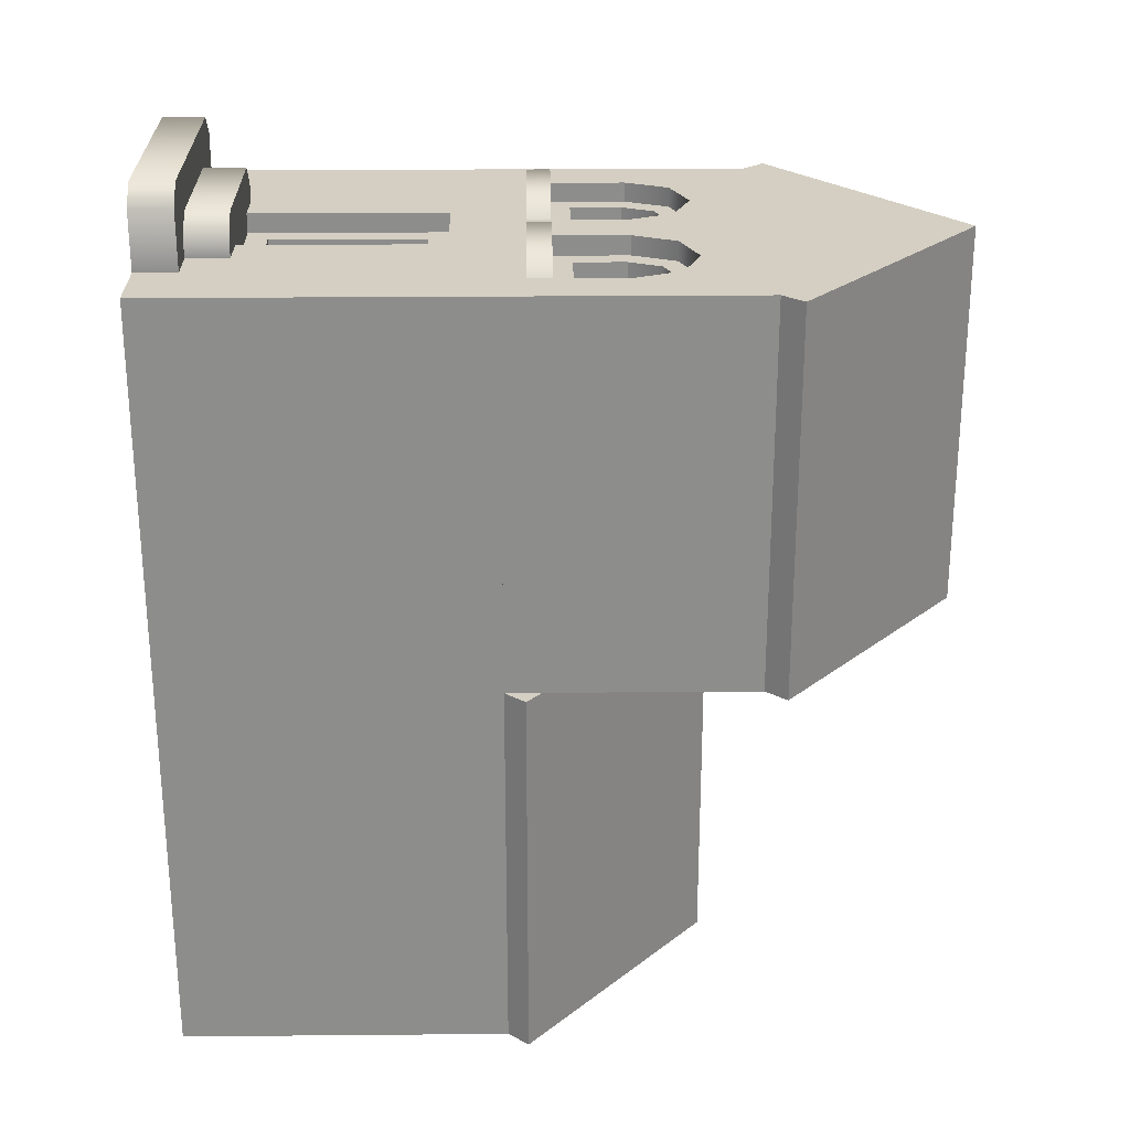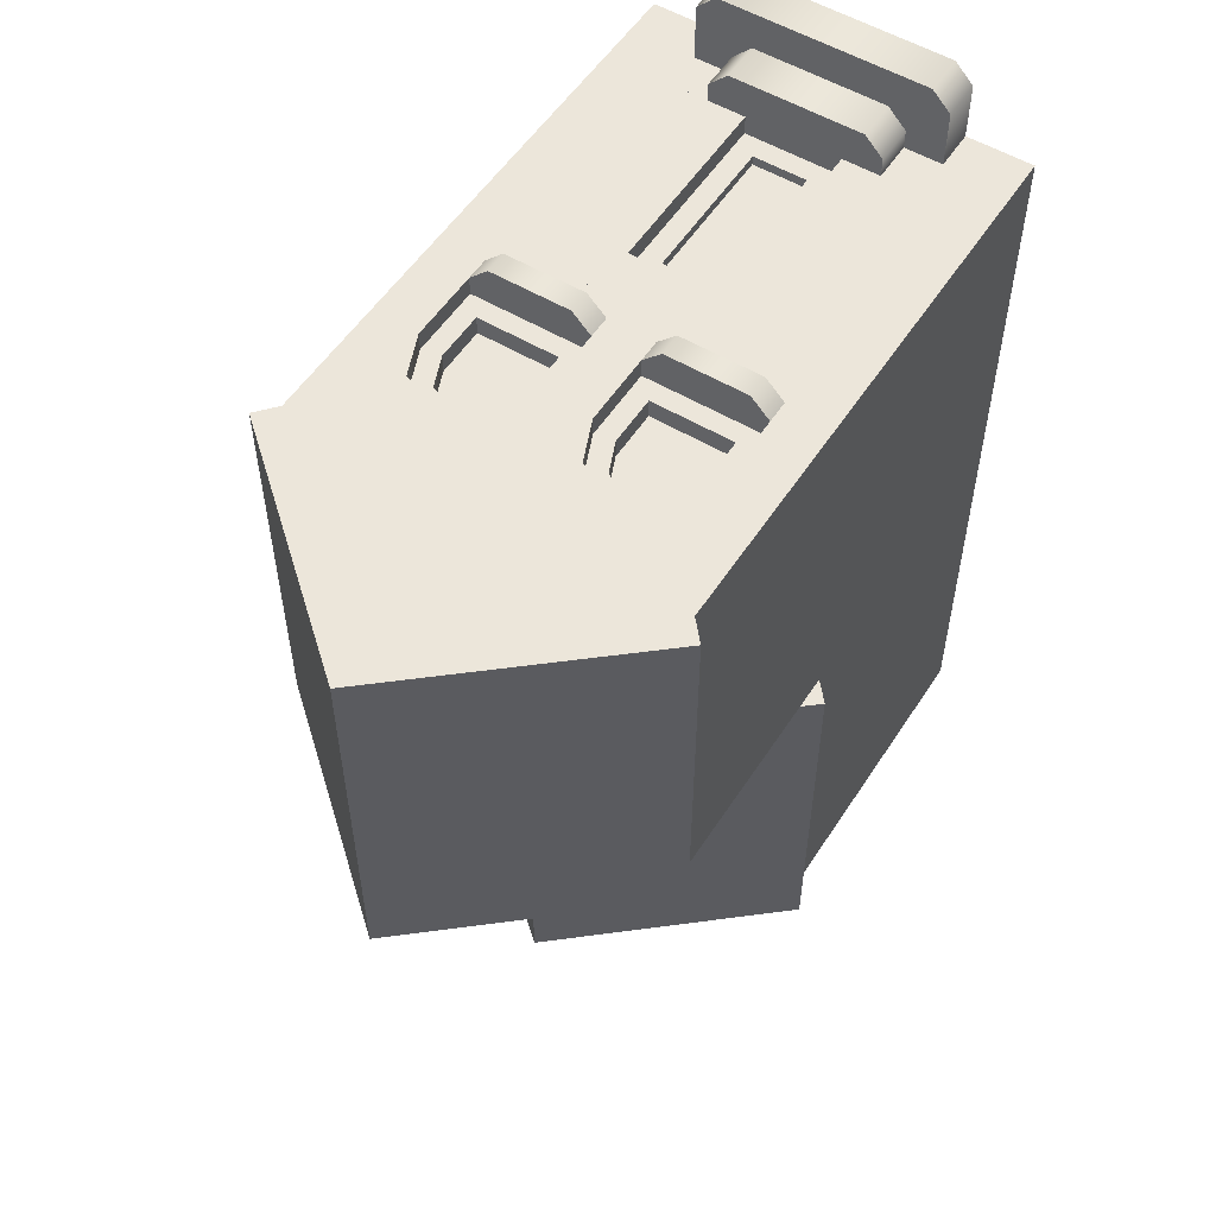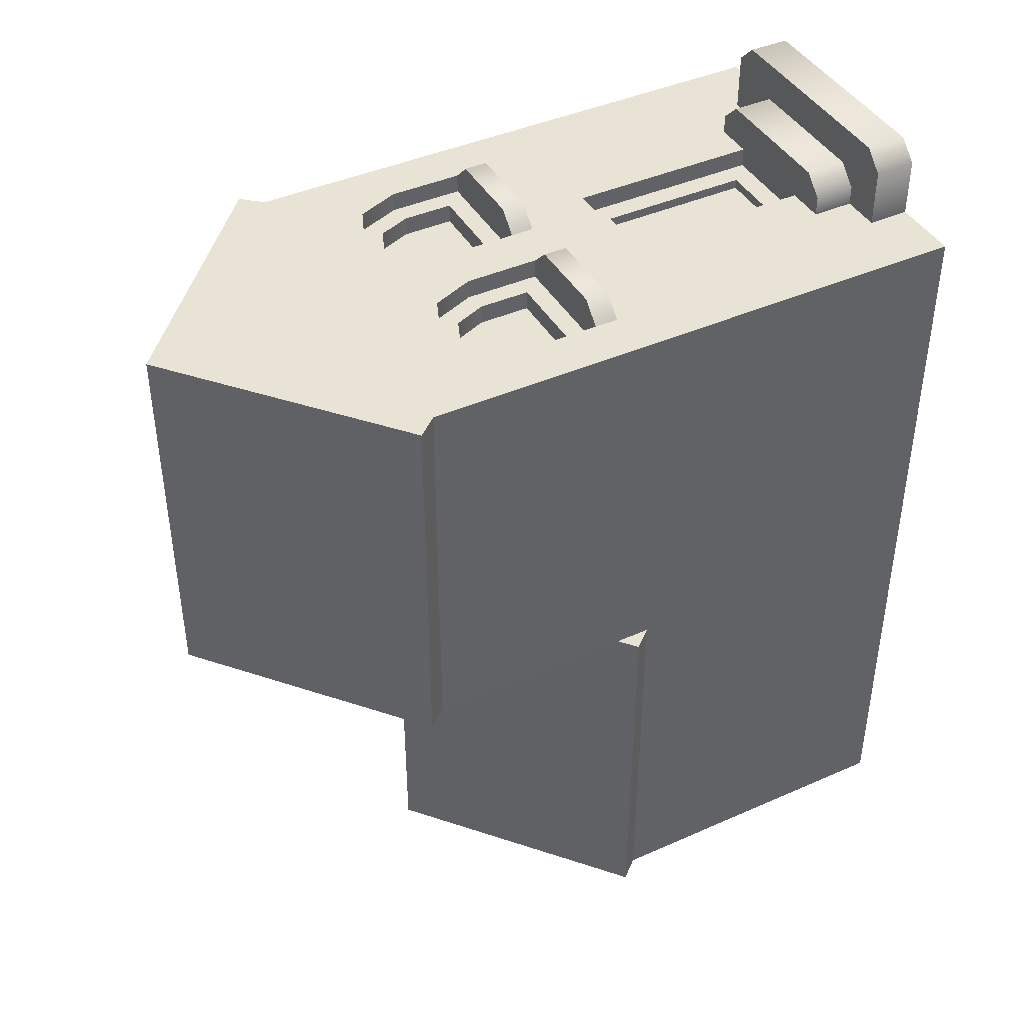
<metadata>
{"format":"obj","ext":"obj","renderer":"f3d","projection":"perspective","resolution":1024,"background":"white","views":[{"elev":25.6,"azim":89.2,"up":"+Z"},{"elev":54.3,"azim":-147.6,"up":"+Z"},{"elev":42.3,"azim":-117.9,"up":"+Z"}]}
</metadata>
<code>
g building-sample-house-b
v 0.125 0.7125 0.85 1 1 1
v -0.125 0.7125 0.85 1 1 1
v 0.125 0.7125 0.8 1 1 1
v -0.125 0.7125 0.8 1 1 1
v -0.07076 0.6583 0.825 1 1 1
v -0.07076 0.2667 0.825 1 1 1
v -0.07076 0.6583 0.85 1 1 1
v -0.07076 0.2667 0.85 1 1 1
v 0.125 0.2125 0.85 1 1 1
v 0.125 0.2125 0.8 1 1 1
v -0.125 0.2125 0.85 1 1 1
v -0.125 0.2125 0.8 1 1 1
v 0.07076 0.2667 0.825 1 1 1
v 0.07076 0.6583 0.825 1 1 1
v 0.07076 0.2667 0.85 1 1 1
v 0.07076 0.6583 0.85 1 1 1
v 0.3292 1.258 0.85 1 1 1
v 0.2188 1.304 0.85 1 1 1
v 0.3292 1.258 0.8 1 1 1
v 0.2188 1.304 0.8 1 1 1
v 0.375 0.9575 0.85 1 1 1
v 0.375 0.9575 0.8 1 1 1
v 0.0625 0.9575 0.85 1 1 1
v 0.0625 0.9575 0.8 1 1 1
v 0.325 1.008 0.8 1 1 1
v 0.325 1.138 0.8 1 1 1
v 0.325 1.008 0.85 1 1 1
v 0.325 1.138 0.85 1 1 1
v 0.1083 1.258 0.85 1 1 1
v 0.1083 1.258 0.8 1 1 1
v 0.2188 1.25 0.85 1 1 1
v 0.2188 1.25 0.8 1 1 1
v 0.1465 1.22 0.85 1 1 1
v 0.1465 1.22 0.8 1 1 1
v 0.291 1.22 0.8 1 1 1
v 0.375 1.147 0.8 1 1 1
v 0.0625 1.147 0.8 1 1 1
v 0.1125 1.138 0.8 1 1 1
v 0.1125 1.008 0.8 1 1 1
v 0.0625 1.147 0.85 1 1 1
v 0.1125 1.138 0.85 1 1 1
v 0.1125 1.008 0.85 1 1 1
v 0.291 1.22 0.85 1 1 1
v 0.375 1.147 0.85 1 1 1
v -0.1083 1.258 0.85 1 1 1
v -0.2188 1.304 0.85 1 1 1
v -0.1083 1.258 0.8 1 1 1
v -0.2188 1.304 0.8 1 1 1
v -0.0625 0.9575 0.85 1 1 1
v -0.0625 0.9575 0.8 1 1 1
v -0.375 0.9575 0.85 1 1 1
v -0.375 0.9575 0.8 1 1 1
v -0.1125 1.008 0.8 1 1 1
v -0.1125 1.138 0.8 1 1 1
v -0.1125 1.008 0.85 1 1 1
v -0.1125 1.138 0.85 1 1 1
v -0.3292 1.258 0.85 1 1 1
v -0.3292 1.258 0.8 1 1 1
v -0.2188 1.25 0.85 1 1 1
v -0.2188 1.25 0.8 1 1 1
v -0.291 1.22 0.85 1 1 1
v -0.291 1.22 0.8 1 1 1
v -0.1465 1.22 0.8 1 1 1
v -0.0625 1.147 0.8 1 1 1
v -0.375 1.147 0.8 1 1 1
v -0.325 1.138 0.8 1 1 1
v -0.325 1.008 0.8 1 1 1
v -0.375 1.147 0.85 1 1 1
v -0.325 1.138 0.85 1 1 1
v -0.325 1.008 0.85 1 1 1
v -0.1465 1.22 0.85 1 1 1
v -0.0625 1.147 0.85 1 1 1
v -0.5 9.018e-16 -1.1 1 1 1
v -0.5 0.2125 -1.1 1 1 1
v -0.5 9.018e-16 -0.1 1 1 1
v -0.5 0.2125 -0.1 1 1 1
v 0.5 9.018e-16 -0.1 1 1 1
v 0.5 9.018e-16 -1.1 1 1 1
v 0.5 0.2125 -1.1 1 1 1
v 0.5 0.2125 -0.1 1 1 1
v -0.5 9.024e-16 -0.1 1 1 1
v -0.5 9.024e-16 0.9 1 1 1
v -0.5 0.2125 0.9 1 1 1
v 0.5 9.024e-16 0.9 1 1 1
v 0.325 9.024e-16 0.9 1 1 1
v 0.5 0.2125 0.9 1 1 1
v 0.325 0.1062 0.9 1 1 1
v 0.225 0.1062 0.9 1 1 1
v 0.225 0.2125 0.9 1 1 1
v 0.325 0.1062 1.05 1 1 1
v 0.325 9.475e-16 1.05 1 1 1
v 0.175 0.1062 1 1 1 1
v -0.175 0.1062 1 1 1 1
v 0.175 0.2125 1 1 1 1
v -0.175 0.2125 1 1 1 1
v -0.325 0 0.9 1 1 1
v -0.325 0.1062 0.9 1 1 1
v -0.325 2.256e-17 1.05 1 1 1
v -0.325 0.1062 1.05 1 1 1
v -0.225 0.1062 0.9 1 1 1
v -0.225 0.2125 0.9 1 1 1
v -0.225 0.1062 0.95 1 1 1
v -0.225 0.2125 0.95 1 1 1
v 0.225 0.2125 0.95 1 1 1
v 0.225 0.1062 0.95 1 1 1
v -0.275 6.768e-17 1.1 1 1 1
v -0.275 0.1062 1.1 1 1 1
v 0.275 9.926e-16 1.1 1 1 1
v 0.275 0.1062 1.1 1 1 1
v 0.5 9.024e-16 -0.1 1 1 1
v 0.5 0.8375 -0.1 1 1 1
v -0.5 0.8375 -0.1 1 1 1
v 0.5 0.8375 -1.1 1 1 1
v -0.5 0.8375 -1.1 1 1 1
v 0.2188 1.304 0.9 1 1 1
v 0.2188 1.304 0.8 1 1 1
v 0.1083 1.258 0.9 1 1 1
v 0.1083 1.258 0.8 1 1 1
v 0.0625 1.147 0.8 1 1 1
v 0.0625 1.147 0.9 1 1 1
v -0.3292 1.258 0.8 1 1 1
v -0.375 1.147 0.8 1 1 1
v -0.3292 1.258 0.9 1 1 1
v -0.375 1.147 0.9 1 1 1
v -0.1083 1.258 0.9 1 1 1
v -0.1083 1.258 0.8 1 1 1
v -0.2188 1.304 0.9 1 1 1
v -0.2188 1.304 0.8 1 1 1
v 0.375 0.9575 0.9 1 1 1
v 0.325 0.9575 0.95 1 1 1
v 0.375 0.9575 0.8 1 1 1
v 0.0625 0.9575 0.8 1 1 1
v 0.1125 0.9575 0.95 1 1 1
v 0.0625 0.9575 0.9 1 1 1
v -0.0625 0.8975 0.9 1 1 1
v -0.375 0.8975 0.9 1 1 1
v -0.1125 0.8975 0.95 1 1 1
v -0.325 0.8975 0.95 1 1 1
v 0.325 0.8975 0.95 1 1 1
v 0.1125 0.8975 0.95 1 1 1
v 0.375 0.8975 0.9 1 1 1
v 0.0625 0.8975 0.9 1 1 1
v -0.1125 0.9575 0.95 1 1 1
v -0.325 0.9575 0.95 1 1 1
v -0.375 0.9575 0.8 1 1 1
v -0.375 0.9575 0.9 1 1 1
v 0.5 1.462 0.9 1 1 1
v -0.5 1.462 0.9 1 1 1
v 0.5 1.462 -0.1 1 1 1
v -0.5 1.462 -0.1 1 1 1
v -0.0625 0.9575 0.8 1 1 1
v -0.0625 1.147 0.8 1 1 1
v -0.0625 0.9575 0.9 1 1 1
v -0.0625 1.147 0.9 1 1 1
v -0.5 0.8375 -0.1 1 1 1
v -0.5 0.8375 0.9 1 1 1
v 0.5 0.8375 -0.1 1 1 1
v 0.5 0.8375 0.9 1 1 1
v 0.375 1.147 0.8 1 1 1
v 0.375 1.147 0.9 1 1 1
v 0.3292 1.258 0.8 1 1 1
v 0.3292 1.258 0.9 1 1 1
v -0.5 1.462 -0.1 1 1 1
v 0.5 1.462 -0.1 1 1 1
v -1.49e-08 1.89 -0.1 1 1 1
v 0.5 1.462 0.9 1 1 1
v -0.5 1.462 0.9 1 1 1
v 4.983e-13 1.89 0.9 1 1 1
v -0.5 0.8375 -1.1 1 1 1
v 0.5 0.8375 -1.1 1 1 1
v -4.983e-13 1.265 -1.1 1 1 1
v 0.5 0.8375 -0.1 1 1 1
v -0.5 0.8375 -0.1 1 1 1
v 1.49e-08 1.265 -0.1 1 1 1
v 0.5 0.8375 -0.1 1 1 1
v 0.5 0.2125 -0.1 1 1 1
v 0.5 0.8375 0.9 1 1 1
v 0.5 0.2125 0.9 1 1 1
v 0.125 0.2125 0.9 1 1 1
v 0.125 0.7125 0.9 1 1 1
v -0.125 0.7125 0.9 1 1 1
v -0.5 0.8375 0.9 1 1 1
v -0.5 0.2125 0.9 1 1 1
v -0.125 0.2125 0.9 1 1 1
v -0.5 0.8375 -0.1 1 1 1
v -0.5 0.2125 -0.1 1 1 1
v 0.5456 1.515 0.9 1 1 1
v 4.921e-13 1.981 0.9 1 1 1
v 0.5456 1.515 -0.1 1 1 1
v -1.49e-08 1.981 -0.1 1 1 1
v -0.5456 1.515 0.9 1 1 1
v -0.5456 1.515 -0.1 1 1 1
v 0.5456 0.8902 -0.1 1 1 1
v 1.49e-08 1.356 -0.1 1 1 1
v 0.5456 0.8902 -1.1 1 1 1
v -4.983e-13 1.356 -1.1 1 1 1
v -0.5456 0.8902 -0.1 1 1 1
v -0.5456 0.8902 -1.1 1 1 1
f 3 2 1
f 2 3 4
f 7 6 5
f 6 7 8
f 11 10 9
f 10 11 12
f 1 10 3
f 10 1 9
f 11 4 12
f 4 11 2
f 15 14 13
f 14 15 16
f 7 14 16
f 14 7 5
f 4 10 12
f 10 4 3
f 14 6 13
f 6 14 5
f 13 8 15
f 8 13 6
f 15 1 16
f 16 1 7
f 15 9 1
f 2 7 1
f 9 15 11
f 2 8 7
f 11 8 2
f 8 11 15
f 19 18 17
f 18 19 20
f 23 22 21
f 22 23 24
f 27 26 25
f 26 27 28
f 20 29 18
f 29 20 30
f 33 32 31
f 32 33 34
f 19 30 20
f 32 30 19
f 19 35 32
f 34 30 32
f 36 35 19
f 36 26 35
f 36 25 26
f 22 25 36
f 34 37 30
f 38 37 34
f 25 22 39
f 39 37 38
f 24 39 22
f 39 24 37
f 23 37 24
f 37 23 40
f 41 39 38
f 39 41 42
f 28 35 26
f 35 28 43
f 44 22 36
f 22 44 21
f 29 17 18
f 29 31 17
f 43 17 31
f 29 33 31
f 43 44 17
f 28 44 43
f 40 33 29
f 40 41 33
f 40 42 41
f 23 42 40
f 27 44 28
f 42 23 27
f 27 21 44
f 21 27 23
f 19 44 36
f 44 19 17
f 31 35 43
f 35 31 32
f 33 38 34
f 38 33 41
f 37 29 30
f 29 37 40
f 25 42 27
f 42 25 39
f 47 46 45
f 46 47 48
f 51 50 49
f 50 51 52
f 55 54 53
f 54 55 56
f 48 57 46
f 57 48 58
f 61 60 59
f 60 61 62
f 47 58 48
f 60 58 47
f 47 63 60
f 62 58 60
f 64 63 47
f 64 54 63
f 64 53 54
f 50 53 64
f 62 65 58
f 66 65 62
f 53 50 67
f 67 65 66
f 52 67 50
f 67 52 65
f 51 65 52
f 65 51 68
f 69 67 66
f 67 69 70
f 56 63 54
f 63 56 71
f 72 50 64
f 50 72 49
f 57 45 46
f 57 59 45
f 71 45 59
f 57 61 59
f 71 72 45
f 56 72 71
f 68 61 57
f 68 69 61
f 68 70 69
f 51 70 68
f 55 72 56
f 70 51 55
f 55 49 72
f 49 55 51
f 47 72 64
f 72 47 45
f 59 63 71
f 63 59 60
f 61 66 62
f 66 61 69
f 65 57 58
f 57 65 68
f 53 70 55
f 70 53 67
f 75 74 73
f 74 75 76
f 75 78 77
f 78 75 73
f 80 78 79
f 78 80 77
f 74 78 73
f 78 74 79
f 82 76 81
f 76 82 83
f 86 85 84
f 85 86 87
f 87 86 88
f 88 86 89
f 90 85 87
f 85 90 91
f 94 93 92
f 93 94 95
f 98 97 96
f 97 98 99
f 102 101 100
f 101 102 103
f 104 88 89
f 88 104 105
f 108 107 106
f 107 108 109
f 97 82 96
f 82 97 83
f 83 97 100
f 83 100 101
f 86 110 80
f 110 86 84
f 108 85 91
f 81 85 108
f 81 108 106
f 110 85 81
f 85 110 84
f 81 106 96
f 96 106 98
f 81 96 82
f 87 109 90
f 109 87 88
f 109 88 105
f 92 109 105
f 109 92 107
f 107 92 93
f 107 93 102
f 107 102 100
f 107 100 97
f 107 97 99
f 106 99 98
f 99 106 107
f 93 103 102
f 103 93 95
f 94 105 104
f 105 94 92
f 109 91 90
f 91 109 108
f 80 89 86
f 89 80 76
f 89 76 94
f 94 104 89
f 94 76 95
f 95 76 101
f 95 101 103
f 101 76 83
f 113 112 111
f 112 113 114
f 74 113 79
f 113 74 114
f 76 114 74
f 114 76 112
f 111 79 113
f 79 111 80
f 117 116 115
f 116 117 118
f 117 119 118
f 119 117 120
f 123 122 121
f 122 123 124
f 127 126 125
f 126 127 128
f 131 130 129
f 130 131 132
f 130 132 133
f 133 132 134
f 137 136 135
f 136 137 138
f 130 140 139
f 140 130 133
f 139 142 141
f 142 139 140
f 143 138 137
f 138 143 144
f 124 145 122
f 145 124 146
f 149 148 147
f 148 149 150
f 153 152 151
f 152 153 154
f 156 150 155
f 150 156 148
f 147 157 149
f 157 147 158
f 120 132 119
f 132 120 134
f 150 157 155
f 157 150 149
f 156 157 158
f 157 156 155
f 129 159 131
f 159 129 160
f 160 161 159
f 161 160 162
f 154 126 152
f 126 154 125
f 123 128 127
f 128 123 121
f 115 161 162
f 161 115 116
f 130 141 129
f 141 130 139
f 133 142 140
f 142 133 134
f 138 146 136
f 146 138 144
f 143 135 153
f 135 143 137
f 151 143 153
f 143 151 145
f 143 145 144
f 144 145 146
f 148 124 123
f 148 146 124
f 148 123 127
f 148 136 146
f 148 127 115
f 125 115 127
f 156 136 148
f 148 115 147
f 136 156 135
f 125 117 115
f 162 147 115
f 125 120 117
f 154 120 125
f 160 147 162
f 129 147 160
f 153 120 154
f 153 134 120
f 153 142 134
f 135 142 153
f 141 147 129
f 142 135 141
f 156 141 135
f 141 158 147
f 158 141 156
f 165 164 163
f 168 167 166
f 167 164 166
f 164 167 163
f 165 164 163
f 168 167 166
f 167 164 166
f 164 167 163
f 171 170 169
f 174 173 172
f 173 170 172
f 170 173 169
f 171 170 169
f 174 173 172
f 173 170 172
f 170 173 169
f 177 176 175
f 176 177 178
f 177 179 178
f 179 177 180
f 180 177 181
f 182 181 177
f 183 181 182
f 181 183 184
f 175 182 177
f 182 175 185
f 183 185 186
f 185 183 182
f 181 12 4
f 12 181 184
f 179 3 10
f 3 179 180
f 181 3 180
f 3 181 4
f 152 145 151
f 145 152 122
f 122 152 126
f 122 126 121
f 121 126 128
f 159 132 131
f 132 159 119
f 119 159 161
f 119 161 118
f 118 161 116
f 3 12 10
f 12 3 4
f 189 188 187
f 188 189 190
f 187 168 166
f 168 187 188
f 191 168 188
f 168 191 167
f 190 191 188
f 191 190 192
f 167 192 163
f 192 167 191
f 192 165 163
f 165 192 190
f 189 165 190
f 165 189 164
f 187 164 189
f 164 187 166
f 195 194 193
f 194 195 196
f 193 174 172
f 174 193 194
f 197 174 194
f 174 197 173
f 196 197 194
f 197 196 198
f 173 198 169
f 198 173 197
f 198 171 169
f 171 198 196
f 195 171 196
f 171 195 170
f 193 170 195
f 170 193 172
g building-sample-house-b
f 3 2 1
f 2 3 4
f 7 6 5
f 6 7 8
f 11 10 9
f 10 11 12
f 1 10 3
f 10 1 9
f 11 4 12
f 4 11 2
f 15 14 13
f 14 15 16
f 7 14 16
f 14 7 5
f 4 10 12
f 10 4 3
f 14 6 13
f 6 14 5
f 13 8 15
f 8 13 6
f 15 1 16
f 16 1 7
f 15 9 1
f 2 7 1
f 9 15 11
f 2 8 7
f 11 8 2
f 8 11 15
f 19 18 17
f 18 19 20
f 23 22 21
f 22 23 24
f 27 26 25
f 26 27 28
f 20 29 18
f 29 20 30
f 33 32 31
f 32 33 34
f 19 30 20
f 32 30 19
f 19 35 32
f 34 30 32
f 36 35 19
f 36 26 35
f 36 25 26
f 22 25 36
f 34 37 30
f 38 37 34
f 25 22 39
f 39 37 38
f 24 39 22
f 39 24 37
f 23 37 24
f 37 23 40
f 41 39 38
f 39 41 42
f 28 35 26
f 35 28 43
f 44 22 36
f 22 44 21
f 29 17 18
f 29 31 17
f 43 17 31
f 29 33 31
f 43 44 17
f 28 44 43
f 40 33 29
f 40 41 33
f 40 42 41
f 23 42 40
f 27 44 28
f 42 23 27
f 27 21 44
f 21 27 23
f 19 44 36
f 44 19 17
f 31 35 43
f 35 31 32
f 33 38 34
f 38 33 41
f 37 29 30
f 29 37 40
f 25 42 27
f 42 25 39
f 47 46 45
f 46 47 48
f 51 50 49
f 50 51 52
f 55 54 53
f 54 55 56
f 48 57 46
f 57 48 58
f 61 60 59
f 60 61 62
f 47 58 48
f 60 58 47
f 47 63 60
f 62 58 60
f 64 63 47
f 64 54 63
f 64 53 54
f 50 53 64
f 62 65 58
f 66 65 62
f 53 50 67
f 67 65 66
f 52 67 50
f 67 52 65
f 51 65 52
f 65 51 68
f 69 67 66
f 67 69 70
f 56 63 54
f 63 56 71
f 72 50 64
f 50 72 49
f 57 45 46
f 57 59 45
f 71 45 59
f 57 61 59
f 71 72 45
f 56 72 71
f 68 61 57
f 68 69 61
f 68 70 69
f 51 70 68
f 55 72 56
f 70 51 55
f 55 49 72
f 49 55 51
f 47 72 64
f 72 47 45
f 59 63 71
f 63 59 60
f 61 66 62
f 66 61 69
f 65 57 58
f 57 65 68
f 53 70 55
f 70 53 67
f 75 74 73
f 74 75 76
f 75 78 77
f 78 75 73
f 80 78 79
f 78 80 77
f 74 78 73
f 78 74 79
f 82 76 81
f 76 82 83
f 86 85 84
f 85 86 87
f 87 86 88
f 88 86 89
f 90 85 87
f 85 90 91
f 94 93 92
f 93 94 95
f 98 97 96
f 97 98 99
f 102 101 100
f 101 102 103
f 104 88 89
f 88 104 105
f 108 107 106
f 107 108 109
f 97 82 96
f 82 97 83
f 83 97 100
f 83 100 101
f 86 110 80
f 110 86 84
f 108 85 91
f 81 85 108
f 81 108 106
f 110 85 81
f 85 110 84
f 81 106 96
f 96 106 98
f 81 96 82
f 87 109 90
f 109 87 88
f 109 88 105
f 92 109 105
f 109 92 107
f 107 92 93
f 107 93 102
f 107 102 100
f 107 100 97
f 107 97 99
f 106 99 98
f 99 106 107
f 93 103 102
f 103 93 95
f 94 105 104
f 105 94 92
f 109 91 90
f 91 109 108
f 80 89 86
f 89 80 76
f 89 76 94
f 94 104 89
f 94 76 95
f 95 76 101
f 95 101 103
f 101 76 83
f 113 112 111
f 112 113 114
f 74 113 79
f 113 74 114
f 76 114 74
f 114 76 112
f 111 79 113
f 79 111 80
f 117 116 115
f 116 117 118
f 117 119 118
f 119 117 120
f 123 122 121
f 122 123 124
f 127 126 125
f 126 127 128
f 131 130 129
f 130 131 132
f 130 132 133
f 133 132 134
f 137 136 135
f 136 137 138
f 130 140 139
f 140 130 133
f 139 142 141
f 142 139 140
f 143 138 137
f 138 143 144
f 124 145 122
f 145 124 146
f 149 148 147
f 148 149 150
f 153 152 151
f 152 153 154
f 156 150 155
f 150 156 148
f 147 157 149
f 157 147 158
f 120 132 119
f 132 120 134
f 150 157 155
f 157 150 149
f 156 157 158
f 157 156 155
f 129 159 131
f 159 129 160
f 160 161 159
f 161 160 162
f 154 126 152
f 126 154 125
f 123 128 127
f 128 123 121
f 115 161 162
f 161 115 116
f 130 141 129
f 141 130 139
f 133 142 140
f 142 133 134
f 138 146 136
f 146 138 144
f 143 135 153
f 135 143 137
f 151 143 153
f 143 151 145
f 143 145 144
f 144 145 146
f 148 124 123
f 148 146 124
f 148 123 127
f 148 136 146
f 148 127 115
f 125 115 127
f 156 136 148
f 148 115 147
f 136 156 135
f 125 117 115
f 162 147 115
f 125 120 117
f 154 120 125
f 160 147 162
f 129 147 160
f 153 120 154
f 153 134 120
f 153 142 134
f 135 142 153
f 141 147 129
f 142 135 141
f 156 141 135
f 141 158 147
f 158 141 156
f 165 164 163
f 168 167 166
f 167 164 166
f 164 167 163
f 165 164 163
f 168 167 166
f 167 164 166
f 164 167 163
f 171 170 169
f 174 173 172
f 173 170 172
f 170 173 169
f 171 170 169
f 174 173 172
f 173 170 172
f 170 173 169
f 177 176 175
f 176 177 178
f 177 179 178
f 179 177 180
f 180 177 181
f 182 181 177
f 183 181 182
f 181 183 184
f 175 182 177
f 182 175 185
f 183 185 186
f 185 183 182
f 181 12 4
f 12 181 184
f 179 3 10
f 3 179 180
f 181 3 180
f 3 181 4
f 152 145 151
f 145 152 122
f 122 152 126
f 122 126 121
f 121 126 128
f 159 132 131
f 132 159 119
f 119 159 161
f 119 161 118
f 118 161 116
f 3 12 10
f 12 3 4
f 189 188 187
f 188 189 190
f 187 168 166
f 168 187 188
f 191 168 188
f 168 191 167
f 190 191 188
f 191 190 192
f 167 192 163
f 192 167 191
f 192 165 163
f 165 192 190
f 189 165 190
f 165 189 164
f 187 164 189
f 164 187 166
f 195 194 193
f 194 195 196
f 193 174 172
f 174 193 194
f 197 174 194
f 174 197 173
f 196 197 194
f 197 196 198
f 173 198 169
f 198 173 197
f 198 171 169
f 171 198 196
f 195 171 196
f 171 195 170
f 193 170 195
f 170 193 172

</code>
